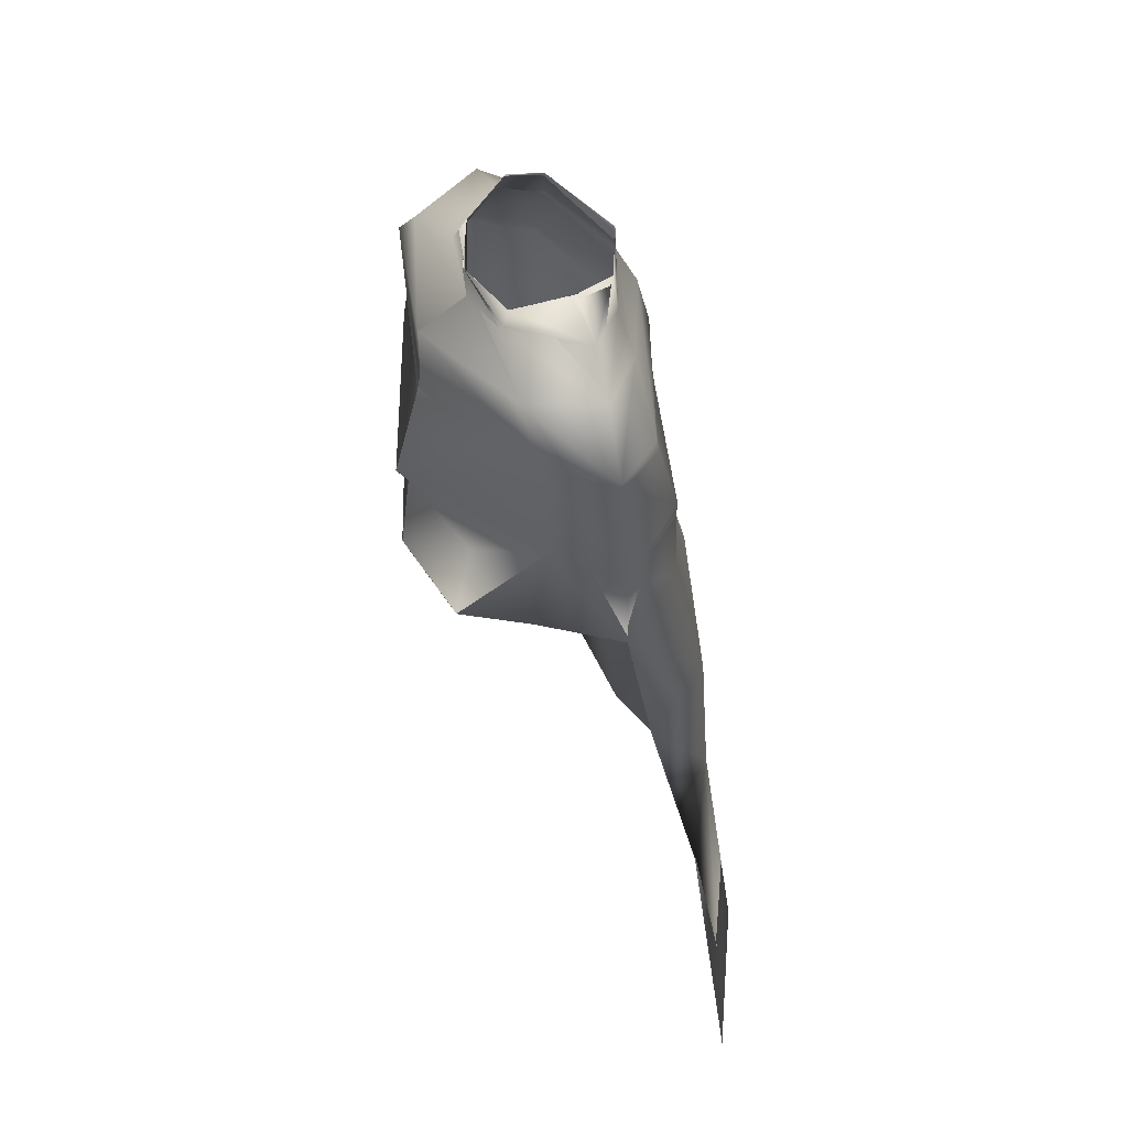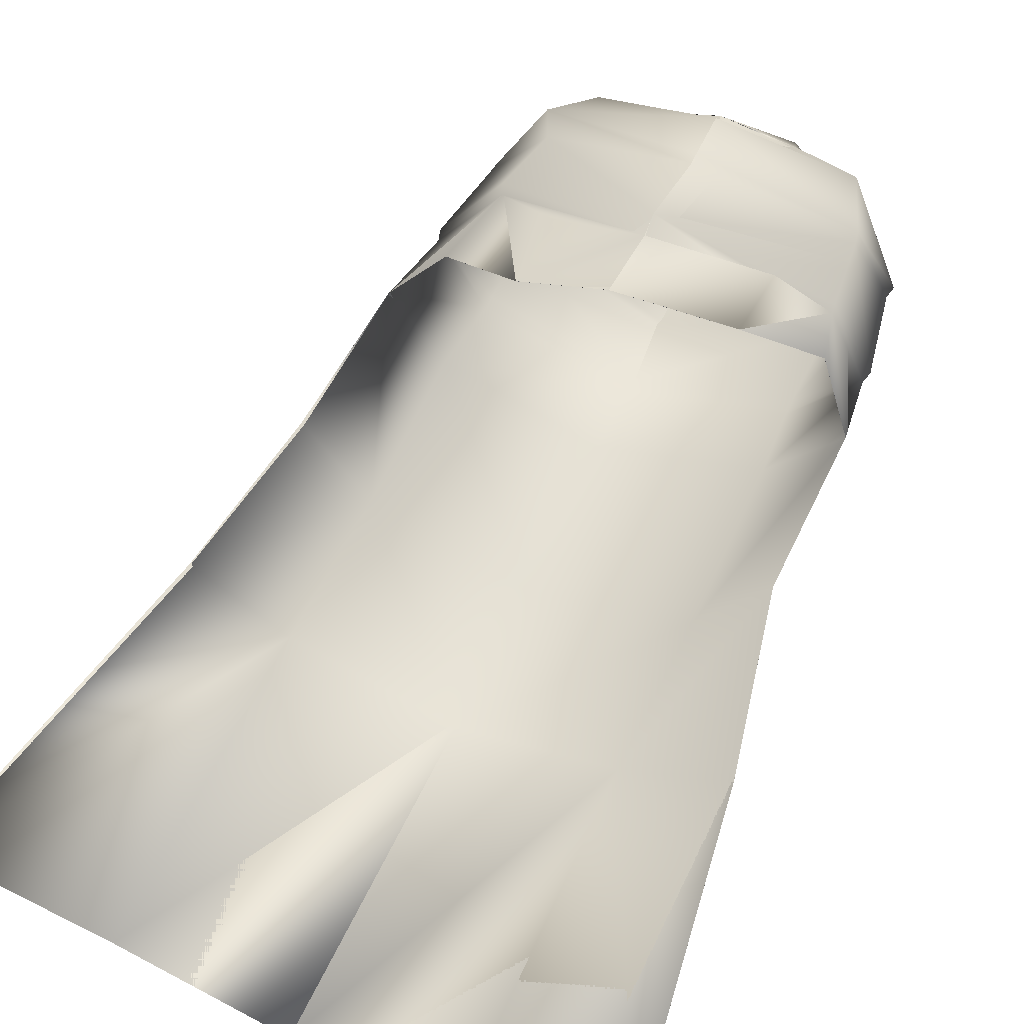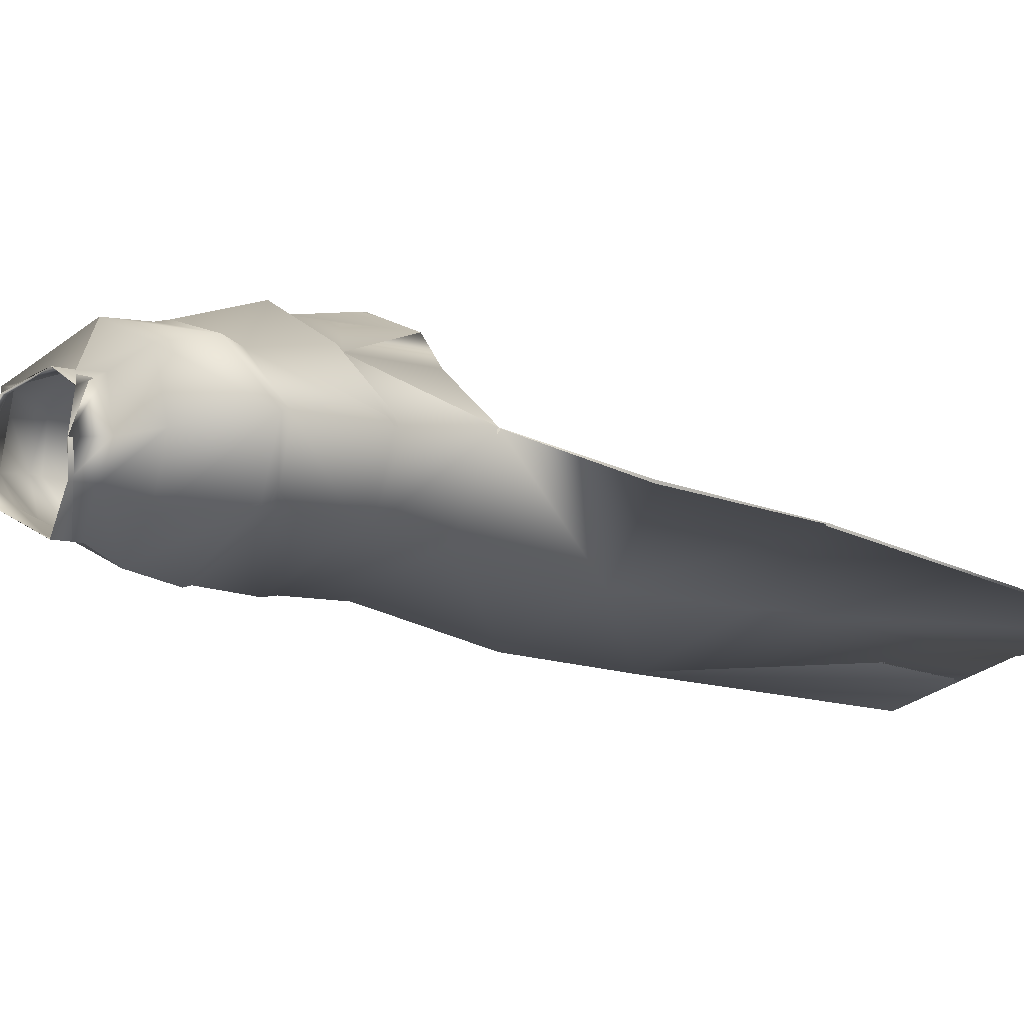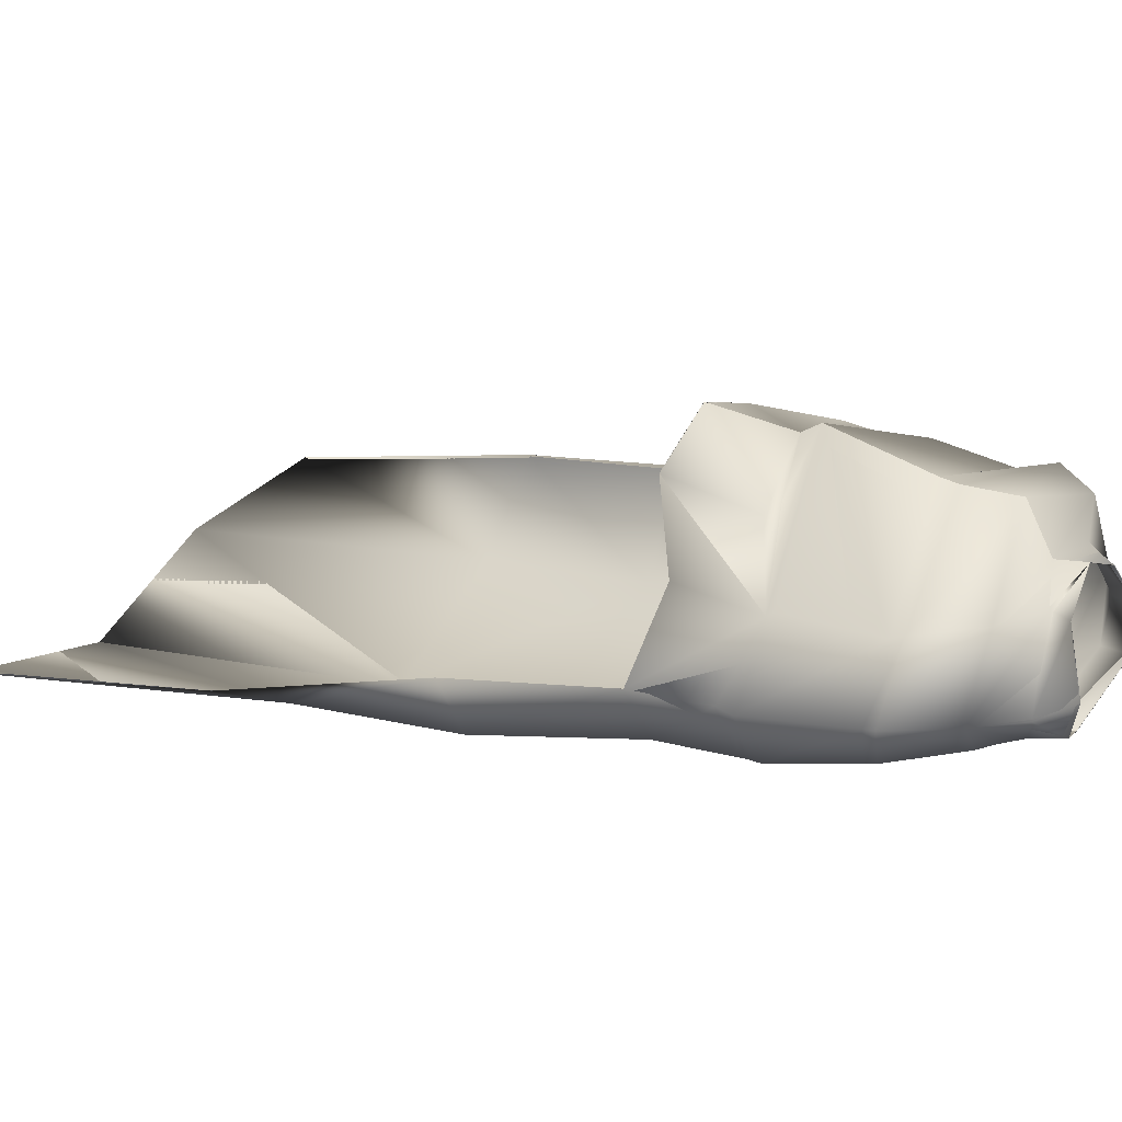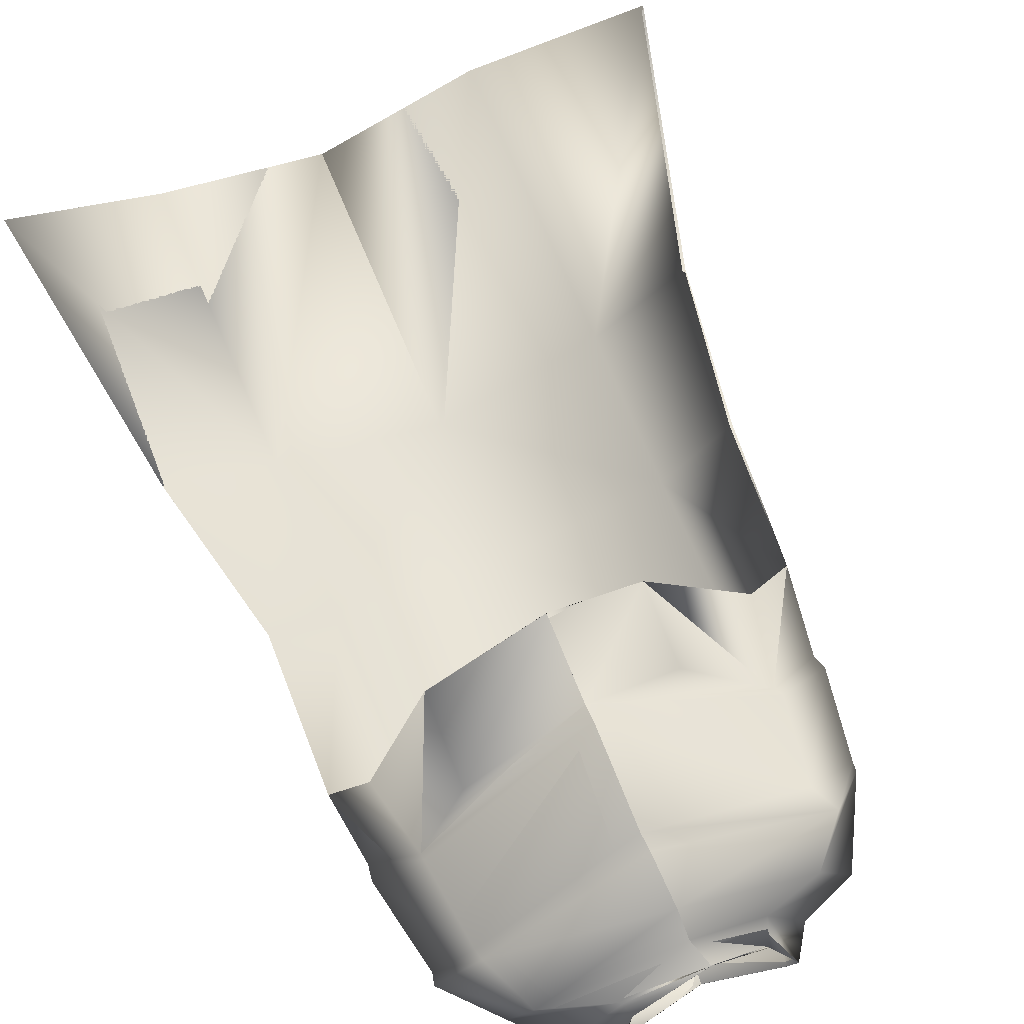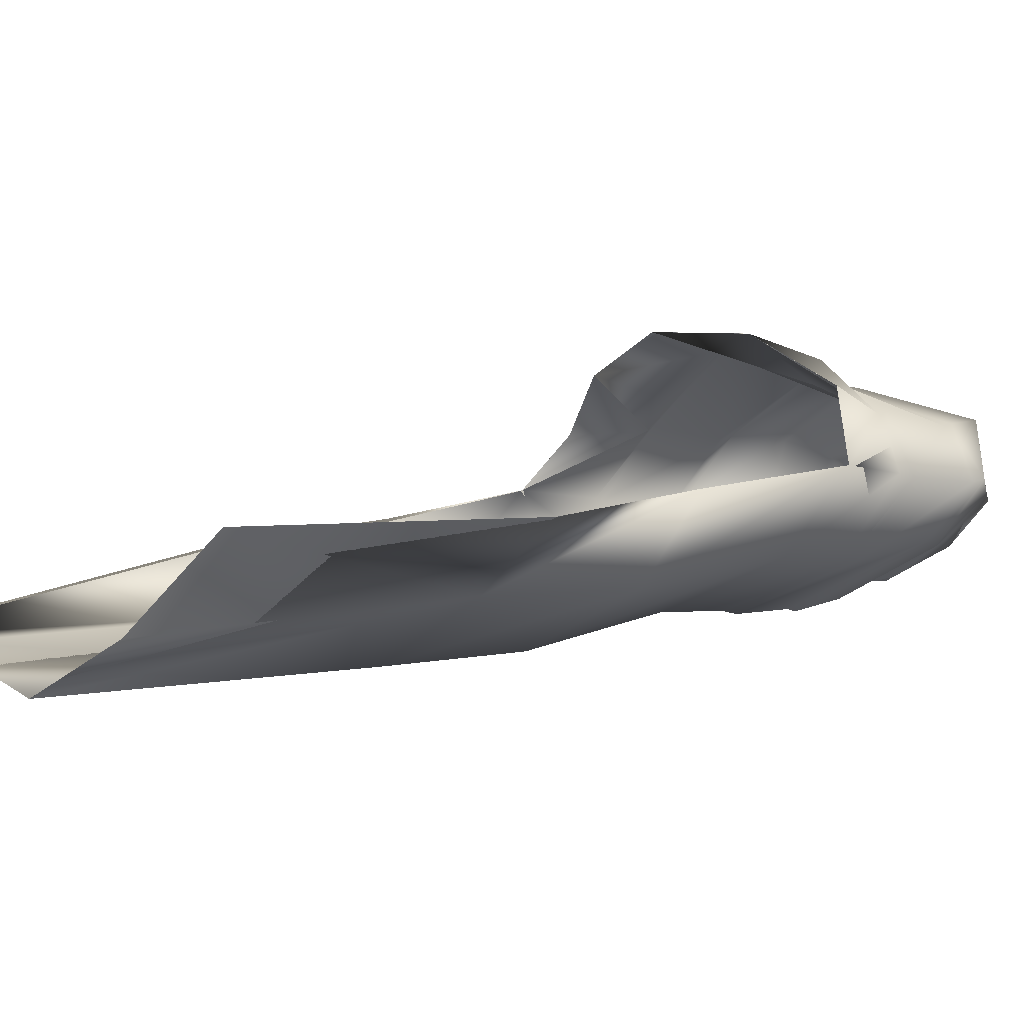
<metadata>
{"format":"obj","ext":"obj","renderer":"f3d","projection":"perspective","resolution":1024,"background":"white","views":[{"elev":50.9,"azim":69.4,"up":"+Y"},{"elev":54.3,"azim":25.9,"up":"+Z"},{"elev":-5.6,"azim":-124.2,"up":"+Z"},{"elev":23.5,"azim":118.7,"up":"+Z"},{"elev":73.1,"azim":158.0,"up":"+Z"},{"elev":-5.1,"azim":55.8,"up":"+Z"}]}
</metadata>
<code>
o Capa_Stand_Cylinder.003
v 0.1375 2.535 -0.1166
v 0.1044 2.588 -0.1227
v 0.2331 2.571 -0.04209
v 0.1536 2.617 -0.03503
v 0.1264 2.552 0.09019
v 0.1103 2.565 0.07255
v 0.1906 2.471 -0.1327
v 0.3066 2.495 -0.03904
v 0.2633 2.512 0.1097
v 0.2989 2.363 -0.1328
v 0.4021 2.396 -0.0244
v 0.3128 2.399 0.08973
v 0.2965 2.17 -0.1788
v 0.4357 2.187 -0.0355
v 0.3424 2.206 0.0971
v 0.3115 1.99 -0.1783
v 0.4527 2.016 -0.02481
v 0.3803 2.052 0.1287
v 0.314 1.659 -0.2498
v 0.4489 1.688 -0.08422
v 0.3145 1.323 -0.2732
v 0.5318 1.324 -0.1566
v 0.2413 1.964 0.2336
v 0.3177 2.377 0.08215
v 0.3965 2.373 -0.02967
v 0.3032 2.341 -0.1355
v 0.3434 2.193 0.08705
v 0.4316 2.155 -0.02981
v 0.2986 2.134 -0.1794
v 0.228 2.131 0.153
v 0.3256 0.6674 -0.3587
v 0.6355 0.6734 -0.2104
v 0.1388 2.536 -0.1195
v 0.1046 2.588 -0.123
v 0.2327 2.571 -0.03797
v 0.1529 2.617 -0.03683
v 0.1252 2.547 0.09082
v 0.1122 2.58 0.07236
v 0.1905 2.469 -0.1308
v 0.3064 2.494 -0.03892
v 0.2629 2.512 0.11
v 0.2997 2.362 -0.1327
v 0.4018 2.396 -0.02459
v 0.3129 2.399 0.08988
v 0.2969 2.17 -0.1809
v 0.4361 2.187 -0.03514
v 0.3419 2.206 0.09608
v 0.3111 1.99 -0.1775
v 0.4526 2.016 -0.02475
v 0.38 2.053 0.1286
v 0.3138 1.659 -0.2496
v 0.4488 1.688 -0.08424
v 0.3145 1.323 -0.2731
v 0.5318 1.324 -0.1566
v 0.2414 1.964 0.2335
v 0.3179 2.377 0.08264
v 0.3964 2.373 -0.02992
v 0.3034 2.34 -0.1357
v 0.343 2.193 0.08661
v 0.4321 2.155 -0.0297
v 0.298 2.134 -0.1782
v 0.2405 2.137 0.1997
v 0.3256 0.6673 -0.3588
v 0.6355 0.6734 -0.2105
v -0.04866 2.495 -0.1888
v -0.04495 2.553 -0.1859
v -0.1943 2.534 -0.1043
v -0.186 2.587 -0.104
v -0.2363 2.532 -0.03237
v -0.1992 2.594 -0.03494
v -0.1634 2.509 0.08088
v -0.1497 2.56 0.05727
v -0.02283 2.501 0.1034
v -0.03982 2.554 0.1032
v -0.03509 2.418 -0.2268
v -0.2318 2.463 -0.1551
v -0.3453 2.49 -0.02699
v -0.2698 2.48 0.1195
v -0.01349 2.455 0.2001
v -0.03801 2.305 -0.2552
v -0.3388 2.319 -0.1377
v -0.4213 2.33 0.002375
v -0.3414 2.396 0.1308
v -0.009148 2.351 0.202
v -0.02535 2.146 -0.2652
v -0.3409 2.142 -0.1665
v -0.4488 2.135 -0.01082
v -0.3334 2.178 0.136
v 0.00054 2.124 0.2643
v -0.02312 1.964 -0.2658
v -0.3565 1.965 -0.1812
v -0.4606 1.939 9.3e-05
v -0.3598 1.987 0.1069
v 0.003126 1.922 0.264
v -0.02076 1.645 -0.348
v -0.3558 1.643 -0.2486
v -0.4909 1.636 -0.071
v -0.01906 1.33 -0.3816
v -0.3556 1.314 -0.2734
v -0.5453 1.296 -0.1318
v -0.1789 1.917 0.2009
v -0.04022 2.288 -0.2508
v -0.316 2.341 0.1173
v -0.4225 2.311 0.002062
v -0.3426 2.292 -0.1443
v -0.005109 2.317 0.2098
v -0.0252 2.114 -0.2606
v 0.000315 2.087 0.2413
v -0.3247 2.161 0.1245
v -0.438 2.108 -0.009302
v -0.3393 2.112 -0.1645
v -0.1698 2.053 0.1735
v -0.0158 0.6685 -0.4446
v -0.3541 0.6534 -0.3432
v -0.7355 0.6598 -0.3221
v -0.049 2.494 -0.1893
v -0.04417 2.552 -0.1852
v -0.1946 2.535 -0.1055
v -0.1859 2.587 -0.1038
v -0.2377 2.533 -0.03255
v -0.1989 2.595 -0.03476
v -0.1641 2.511 0.08158
v -0.1511 2.556 0.05708
v -0.02271 2.501 0.1042
v -0.0399 2.554 0.1035
v -0.03531 2.418 -0.2269
v -0.2315 2.465 -0.1542
v -0.3455 2.489 -0.02725
v -0.2704 2.481 0.1197
v -0.01381 2.455 0.1985
v -0.03798 2.305 -0.2551
v -0.3389 2.319 -0.1376
v -0.4218 2.33 0.002603
v -0.3421 2.396 0.1311
v -0.009154 2.351 0.2019
v -0.02547 2.146 -0.2653
v -0.3411 2.143 -0.167
v -0.4498 2.136 -0.01192
v -0.3329 2.179 0.1338
v 0.000483 2.124 0.2642
v -0.02344 1.964 -0.266
v -0.3567 1.965 -0.1811
v -0.4605 1.94 0.000101
v -0.3596 1.987 0.1068
v 0.00305 1.922 0.2639
v -0.02107 1.645 -0.3475
v -0.357 1.643 -0.2496
v -0.4909 1.636 -0.07093
v -0.01909 1.33 -0.3816
v -0.3558 1.314 -0.274
v -0.5452 1.296 -0.1318
v -0.179 1.917 0.2009
v -0.04028 2.288 -0.2508
v -0.3162 2.341 0.1176
v -0.4232 2.311 0.002095
v -0.343 2.293 -0.1432
v -0.005211 2.317 0.2098
v -0.02542 2.114 -0.2609
v 0.000321 2.087 0.2416
v -0.3259 2.161 0.1231
v -0.4399 2.109 -0.01057
v -0.3396 2.113 -0.1651
v -0.1776 2.082 0.2018
v -0.01581 0.6685 -0.4446
v -0.3541 0.6534 -0.3433
v -0.7355 0.6598 -0.3222
f 65 1 66
f 1 3 2
f 3 5 6
f 5 73 74
f 5 9 73
f 3 8 5
f 1 7 8
f 65 75 7
f 9 12 79
f 8 11 9
f 7 10 11
f 75 80 10
f 24 15 89
f 25 14 24
f 26 13 25
f 102 85 26
f 30 23 94
f 28 17 27
f 29 16 28
f 107 90 29
f 16 19 17
f 90 95 16
f 19 21 20
f 95 98 19
f 27 18 23
f 11 25 12
f 10 26 11
f 80 102 10
f 12 24 106
f 14 28 15
f 13 29 14
f 85 107 13
f 89 30 108
f 22 21 32
f 21 98 113
f 116 117 33
f 33 34 35
f 35 36 38
f 37 38 125
f 37 124 41
f 35 37 40
f 33 35 40
f 116 33 39
f 41 130 44
f 40 41 43
f 39 40 43
f 126 39 42
f 56 157 140
f 57 56 46
f 58 57 45
f 153 58 136
f 62 159 145
f 60 59 49
f 61 60 48
f 158 61 141
f 48 49 51
f 141 48 146
f 51 52 53
f 146 51 149
f 59 62 55
f 43 44 57
f 42 43 58
f 131 42 153
f 44 135 157
f 46 47 60
f 45 46 61
f 136 45 158
f 59 159 62
f 54 64 53
f 53 63 164
f 6 74 38
f 94 23 55
f 32 31 63
f 2 4 36
f 66 2 117
f 4 6 38
f 18 17 50
f 17 20 49
f 22 32 54
f 31 113 63
f 23 18 50
f 20 22 52
f 65 66 68
f 67 68 69
f 69 70 71
f 71 72 73
f 71 73 78
f 69 71 77
f 67 69 77
f 65 67 75
f 78 79 83
f 77 78 82
f 76 77 82
f 75 76 81
f 103 106 89
f 104 103 87
f 105 104 86
f 102 105 85
f 112 108 101
f 110 109 92
f 111 110 92
f 107 111 91
f 91 92 96
f 90 91 95
f 96 97 100
f 95 96 98
f 109 112 101
f 82 83 104
f 81 82 105
f 80 81 105
f 83 84 106
f 87 88 110
f 86 87 111
f 85 86 111
f 109 108 112
f 100 115 99
f 99 114 98
f 116 118 119
f 118 120 119
f 120 122 121
f 122 124 123
f 122 129 124
f 120 128 122
f 118 127 128
f 116 126 118
f 129 134 130
f 128 133 129
f 127 132 133
f 126 131 132
f 154 139 140
f 155 138 154
f 156 137 155
f 153 136 156
f 163 152 159
f 161 143 160
f 162 142 143
f 158 141 142
f 142 147 143
f 141 146 142
f 147 150 151
f 146 149 147
f 160 144 152
f 133 155 134
f 132 156 133
f 131 153 156
f 134 154 157
f 138 161 139
f 137 162 138
f 136 158 162
f 160 163 159
f 151 150 166
f 150 149 165
f 72 123 74
f 89 140 159
f 94 145 152
f 73 124 130
f 115 166 165
f 102 153 80
f 68 119 121
f 79 130 84
f 106 157 89
f 66 117 68
f 74 125 124
f 85 136 102
f 113 164 149
f 70 121 72
f 93 144 92
f 92 143 97
f 100 151 115
f 75 126 65
f 114 165 164
f 108 159 94
f 101 152 144
f 80 131 126
f 97 148 100
f 65 116 117
f 84 135 157
f 1 2 66
f 3 4 2
f 4 3 6
f 6 5 74
f 9 79 73
f 8 9 5
f 3 1 8
f 1 65 7
f 12 84 79
f 11 12 9
f 8 7 11
f 7 75 10
f 106 24 89
f 14 15 24
f 13 14 25
f 85 13 26
f 108 30 94
f 17 18 27
f 16 17 28
f 90 16 29
f 19 20 17
f 95 19 16
f 21 22 20
f 98 21 19
f 30 27 23
f 25 24 12
f 26 25 11
f 102 26 10
f 84 12 106
f 28 27 15
f 29 28 14
f 107 29 13
f 15 27 89
f 27 30 89
f 21 31 32
f 31 21 113
f 117 34 33
f 34 36 35
f 37 35 38
f 124 37 125
f 124 130 41
f 37 41 40
f 39 33 40
f 126 116 39
f 130 135 44
f 41 44 43
f 42 39 43
f 131 126 42
f 47 56 140
f 56 47 46
f 57 46 45
f 58 45 136
f 55 62 145
f 59 50 49
f 60 49 48
f 61 48 141
f 49 52 51
f 48 51 146
f 52 54 53
f 51 53 149
f 50 59 55
f 44 56 57
f 43 57 58
f 42 58 153
f 56 44 157
f 47 59 60
f 46 60 61
f 45 61 158
f 47 140 59
f 140 159 59
f 64 63 53
f 149 53 164
f 74 125 38
f 145 94 55
f 64 32 63
f 34 2 36
f 2 34 117
f 36 4 38
f 17 49 50
f 20 52 49
f 32 64 54
f 113 164 63
f 55 23 50
f 22 54 52
f 67 65 68
f 68 70 69
f 70 72 71
f 72 74 73
f 73 79 78
f 71 78 77
f 76 67 77
f 67 76 75
f 79 84 83
f 78 83 82
f 81 76 82
f 80 75 81
f 88 103 89
f 103 88 87
f 104 87 86
f 105 86 85
f 108 94 101
f 109 93 92
f 91 111 92
f 90 107 91
f 92 97 96
f 91 96 95
f 99 96 100
f 96 99 98
f 93 109 101
f 83 103 104
f 82 104 105
f 102 80 105
f 103 83 106
f 88 109 110
f 87 110 111
f 107 85 111
f 88 89 108
f 109 88 108
f 115 114 99
f 114 113 98
f 117 116 119
f 120 121 119
f 122 123 121
f 124 125 123
f 129 130 124
f 128 129 122
f 120 118 128
f 126 127 118
f 134 135 130
f 133 134 129
f 128 127 133
f 127 126 132
f 157 154 140
f 138 139 154
f 137 138 155
f 136 137 156
f 152 145 159
f 143 144 160
f 161 162 143
f 162 158 142
f 147 148 143
f 146 147 142
f 148 147 151
f 149 150 147
f 163 160 152
f 155 154 134
f 156 155 133
f 132 131 156
f 135 134 157
f 161 160 139
f 162 161 138
f 137 136 162
f 139 160 159
f 140 139 159
f 150 165 166
f 149 164 165
f 123 125 74
f 108 89 159
f 101 94 152
f 79 73 130
f 114 115 165
f 153 131 80
f 70 68 121
f 130 135 84
f 157 140 89
f 117 119 68
f 73 74 124
f 136 153 102
f 98 113 149
f 121 123 72
f 144 143 92
f 143 148 97
f 151 166 115
f 126 116 65
f 113 114 164
f 159 145 94
f 93 101 144
f 75 80 126
f 148 151 100
f 66 65 117
f 106 84 157

</code>
